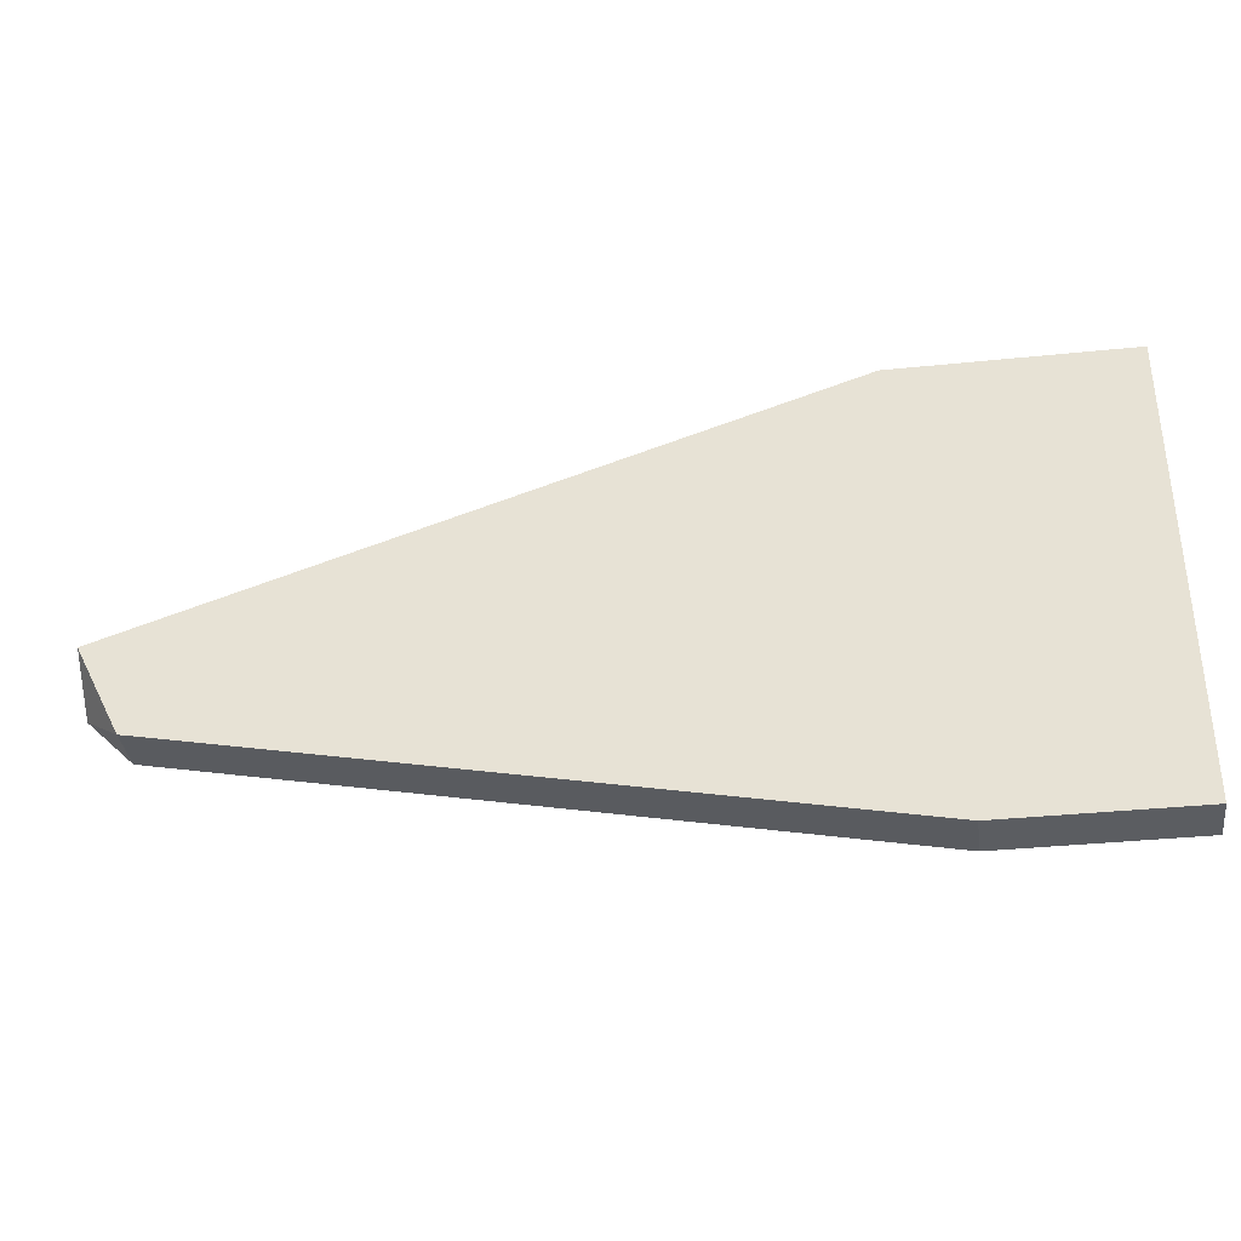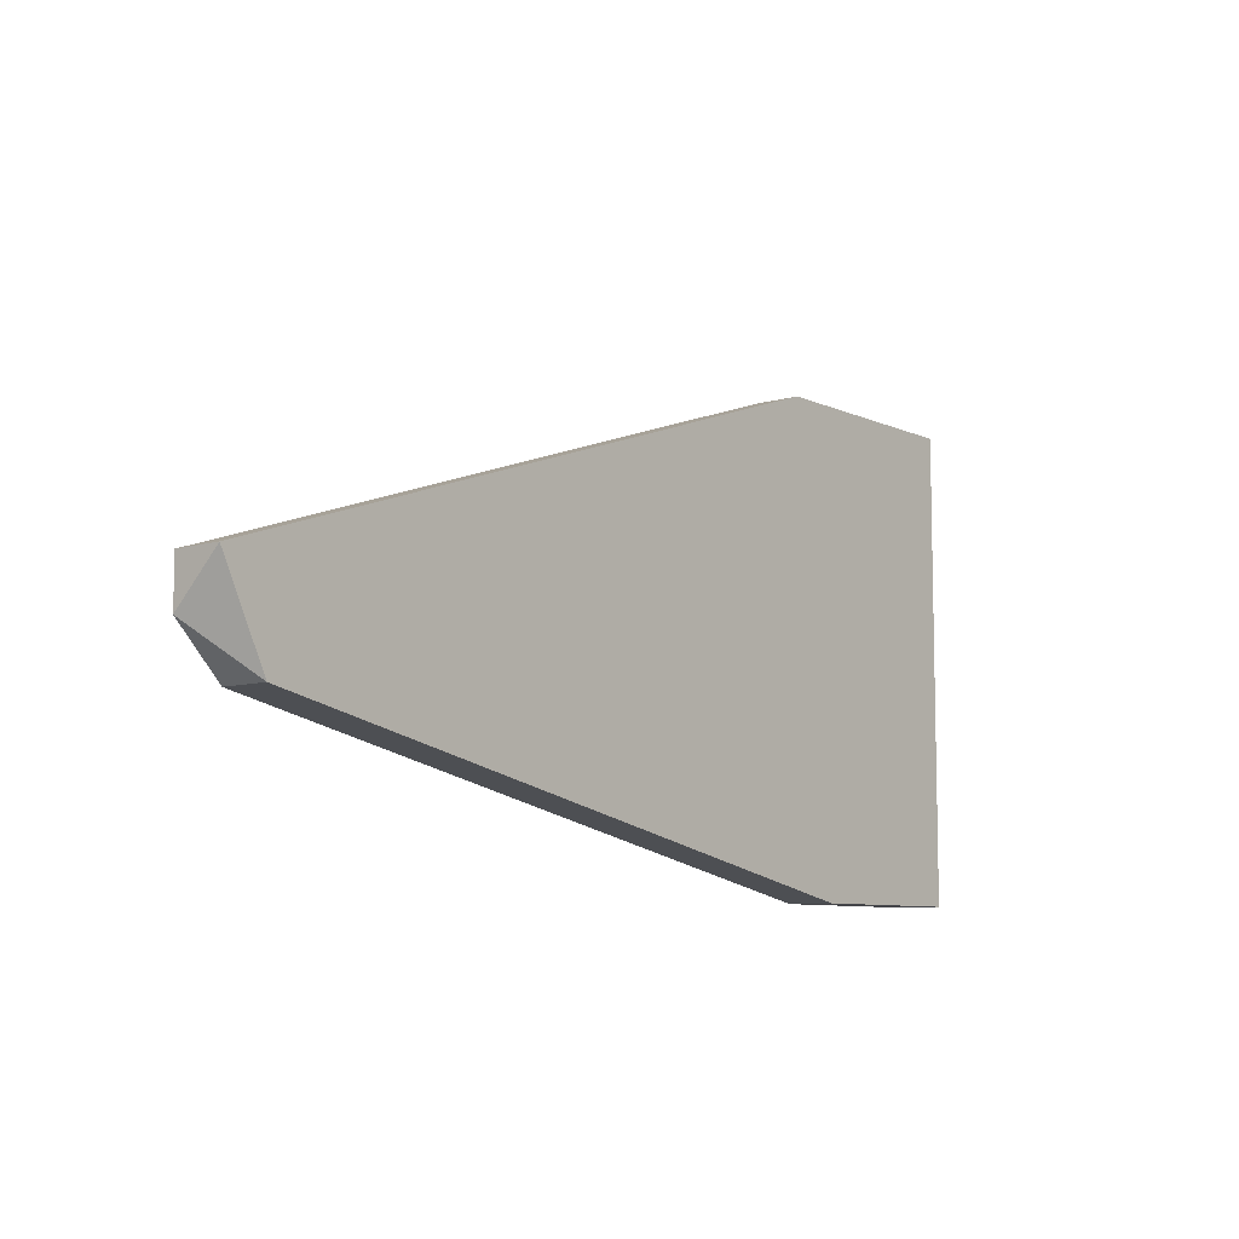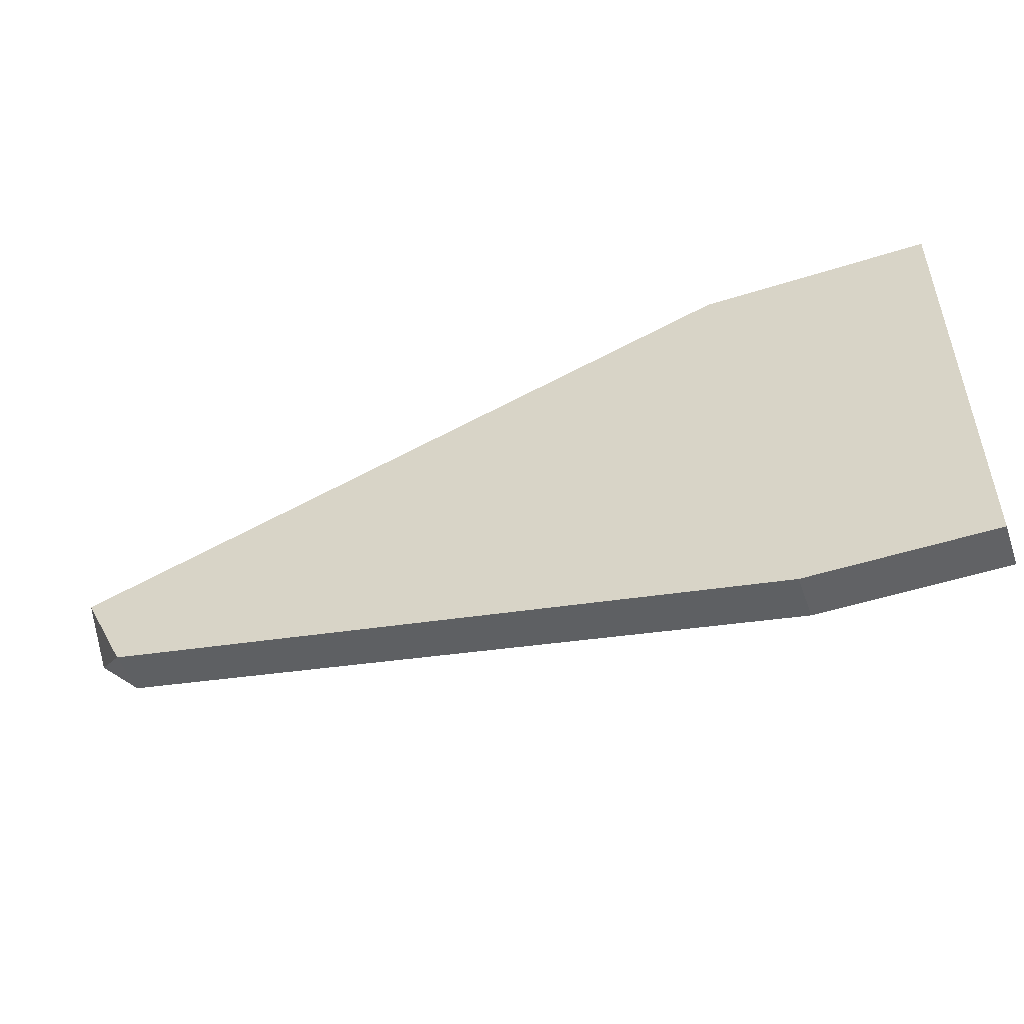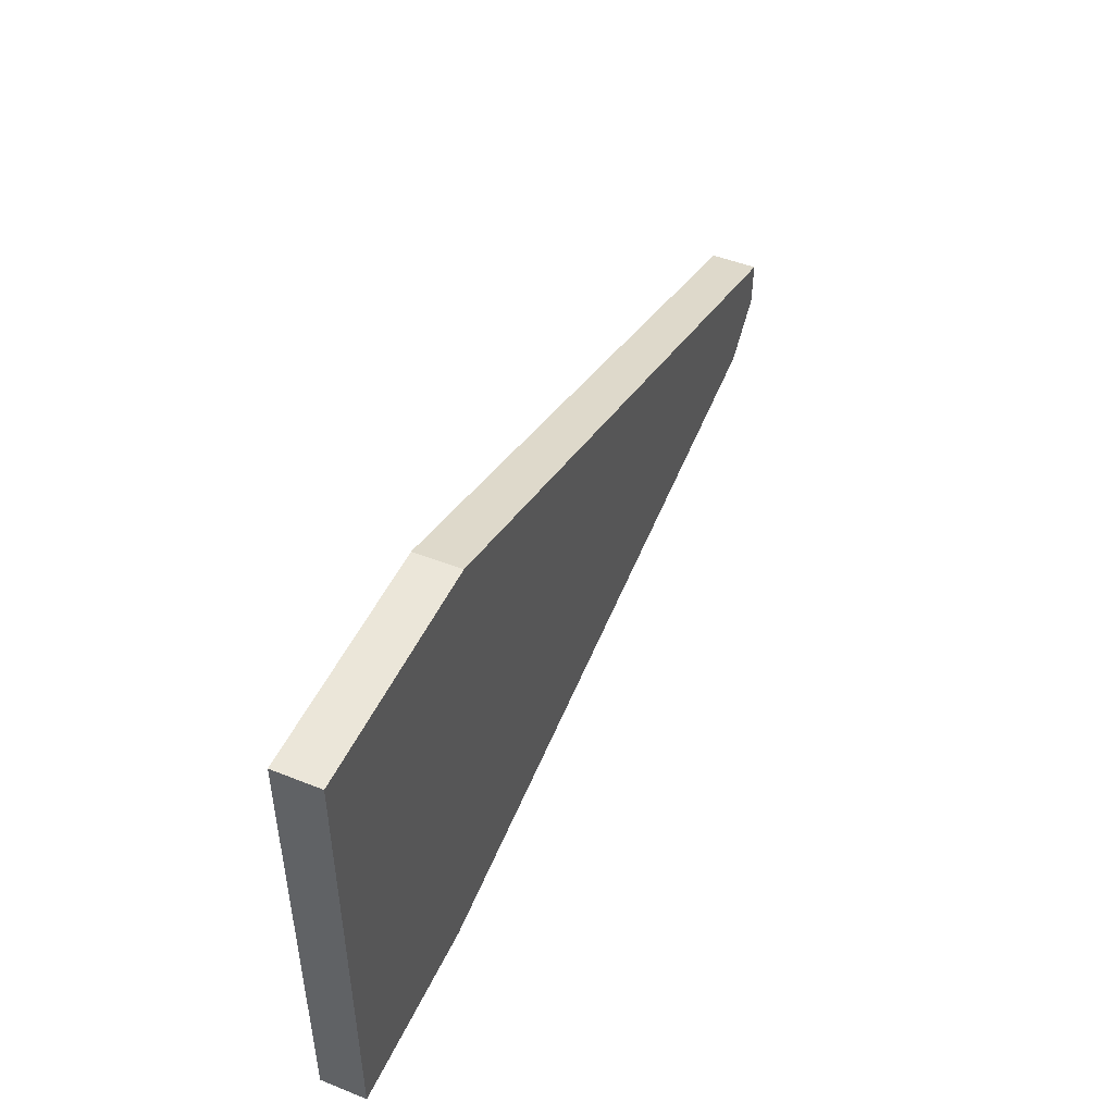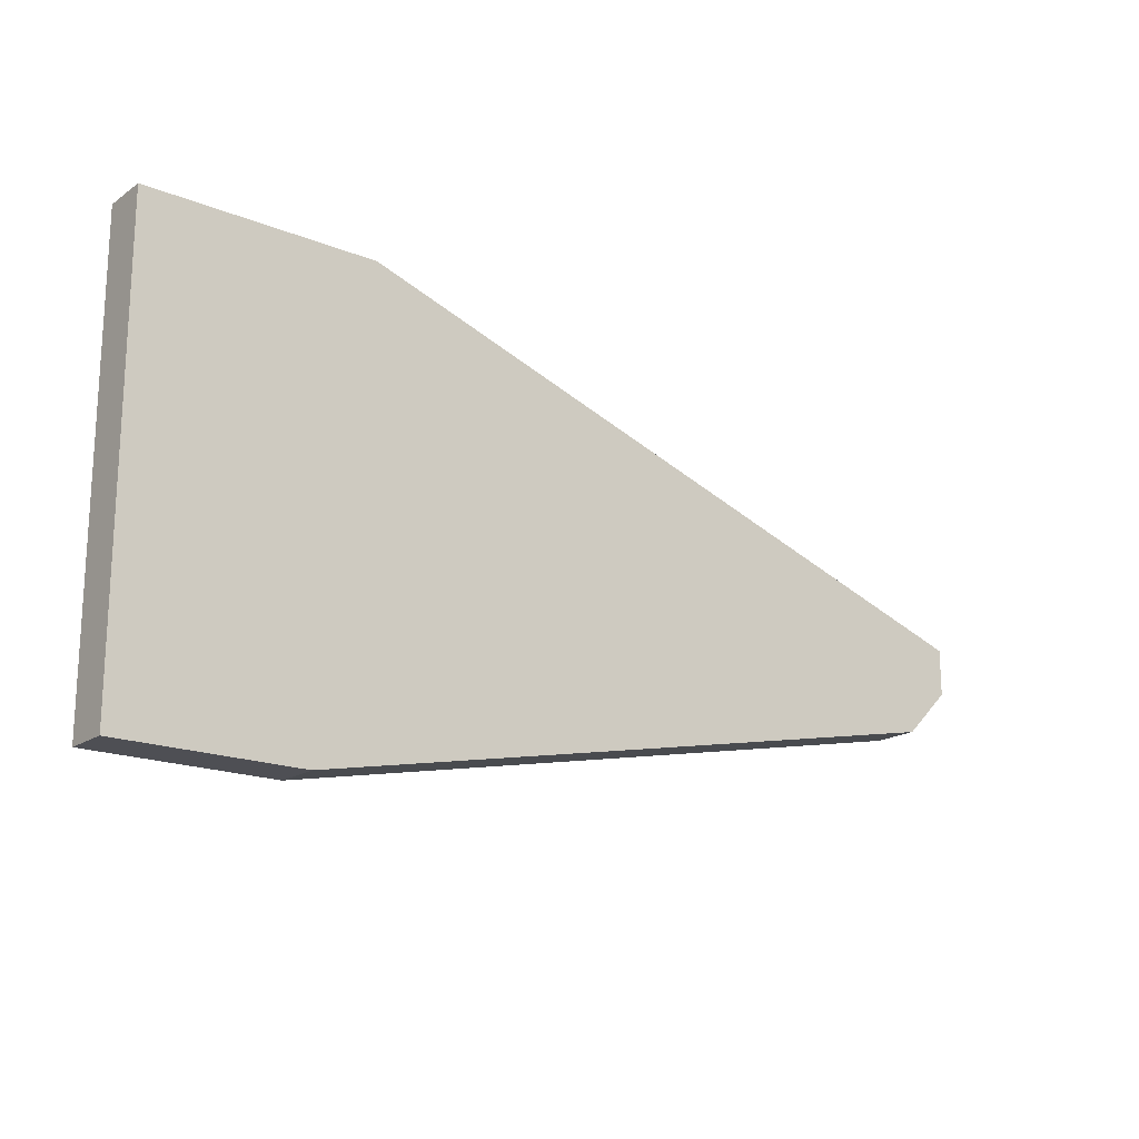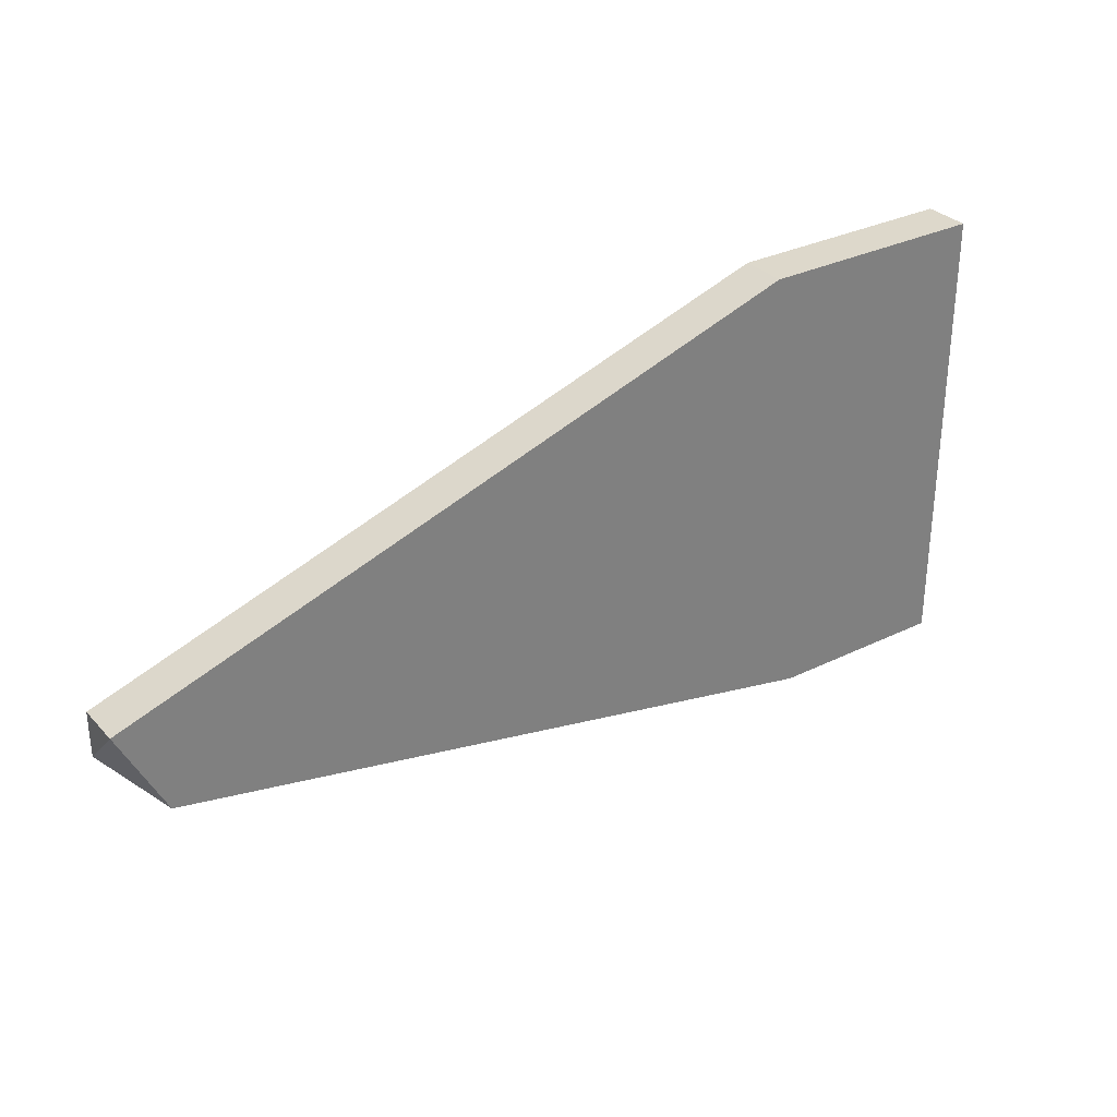
<metadata>
{"format":"obj","ext":"obj","renderer":"f3d","projection":"perspective","resolution":1024,"background":"white","views":[{"elev":-35.9,"azim":7.7,"up":"+Y"},{"elev":-8.2,"azim":-51.0,"up":"+Y"},{"elev":-50.6,"azim":19.2,"up":"+Y"},{"elev":48.1,"azim":114.0,"up":"+Y"},{"elev":-18.4,"azim":142.2,"up":"+Y"},{"elev":31.4,"azim":-34.8,"up":"+Y"}]}
</metadata>
<code>
v -0.06607 -7.6e-05 -0.0426
v -0.06607 -7.6e-05 -0.0452
v -0.06607 -0.002671 -0.0452
v -0.02452 -0.01306 -0.0426
v -0.02452 -0.01306 -0.0452
v -0.01413 -0.01306 -0.0426
v -0.01413 -0.01306 -0.0452
v -0.01413 0.01291 -0.0426
v -0.01413 0.01291 -0.0452
v -0.06348 -0.005269 -0.0426
v -0.06348 -0.005269 -0.0452
v -0.02712 0.01291 -0.0426
v -0.02712 0.01291 -0.0452
f 5 10 11
f 9 8 6
f 6 8 1
f 3 9 7
f 9 6 7
f 9 3 13
f 8 9 13
f 1 3 10
f 6 1 10
f 3 7 5
f 7 6 5
f 1 8 12
f 8 13 12
f 13 1 12
f 3 1 2
f 13 3 2
f 1 13 2
f 6 10 4
f 5 6 4
f 10 5 4
f 10 3 11
f 3 5 11

</code>
